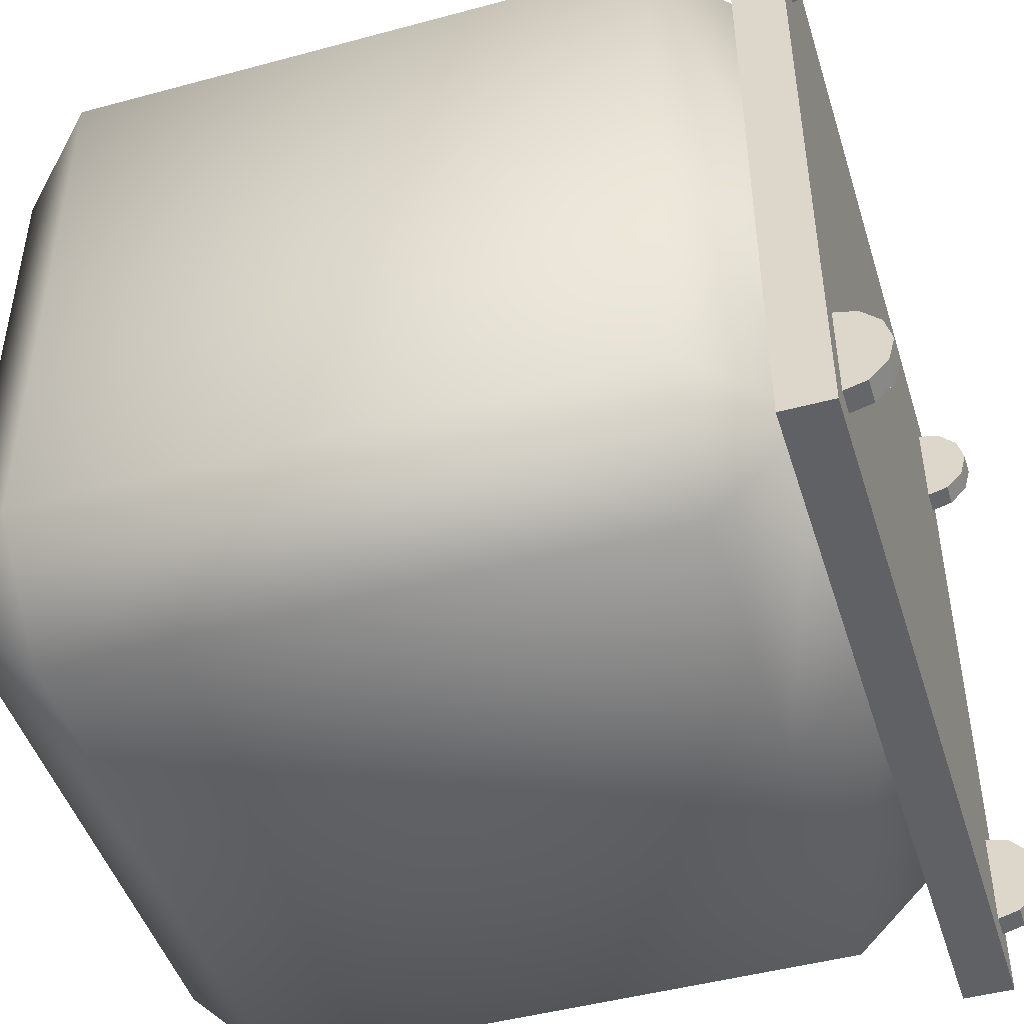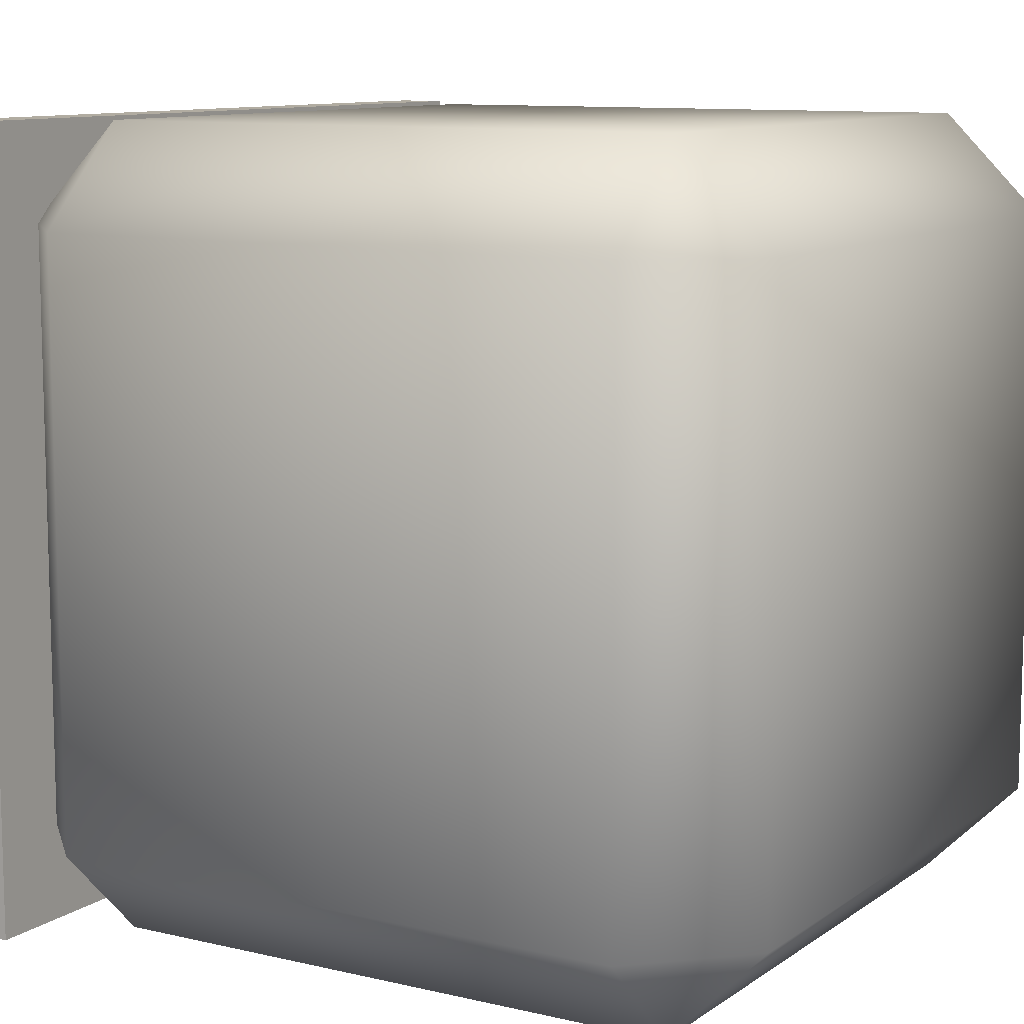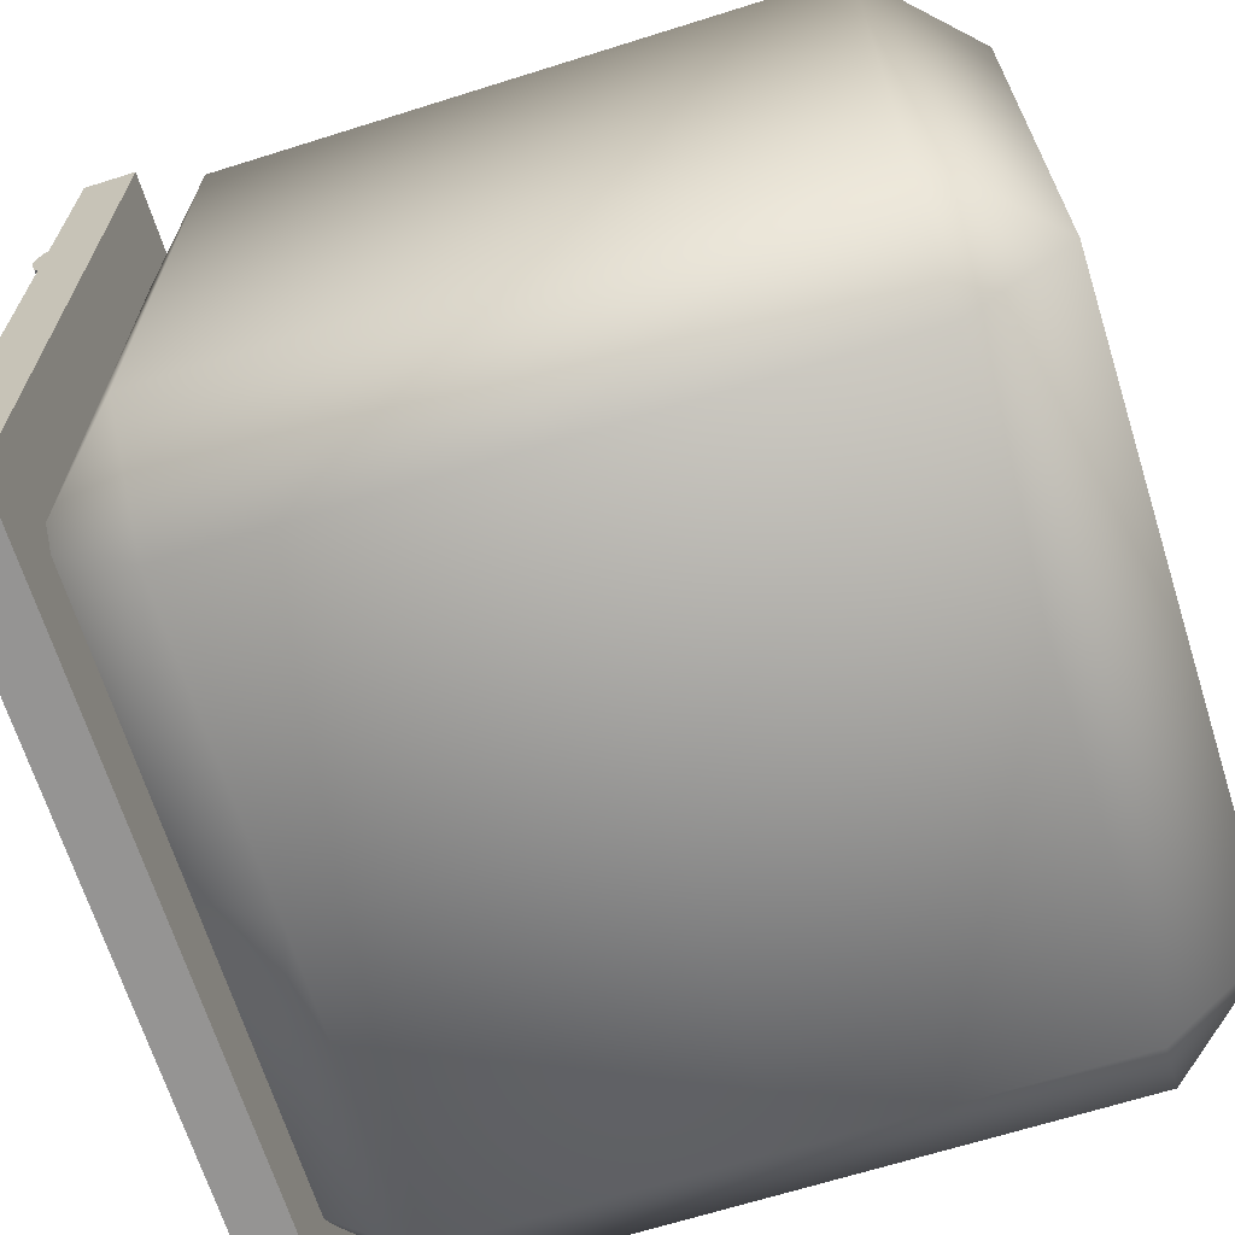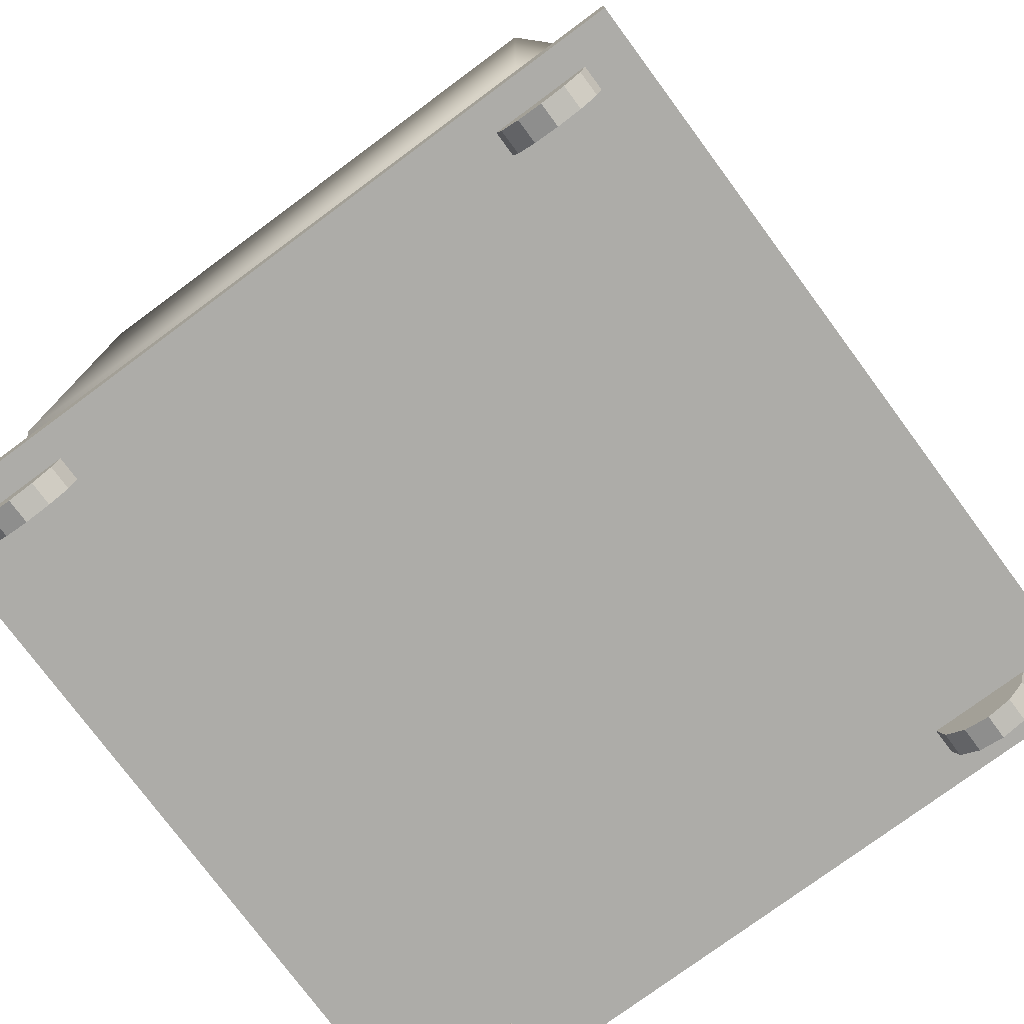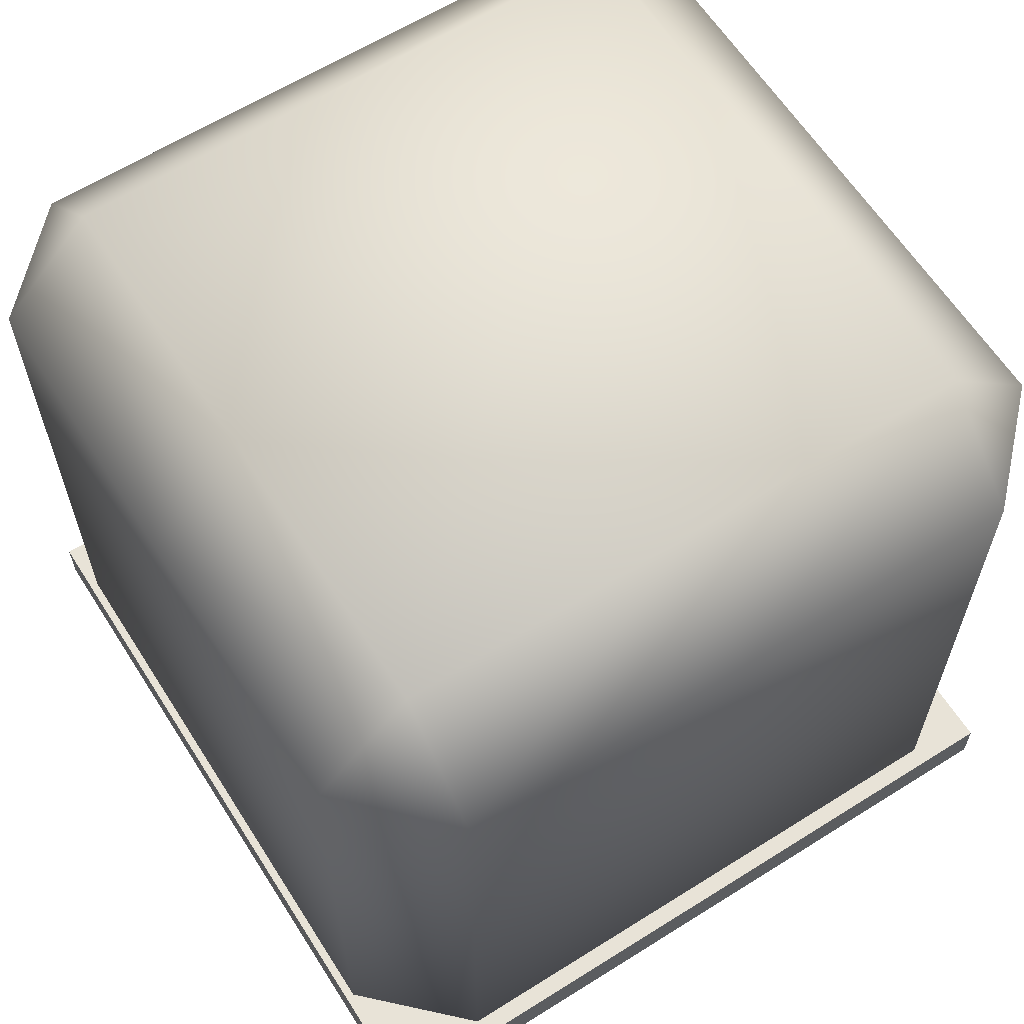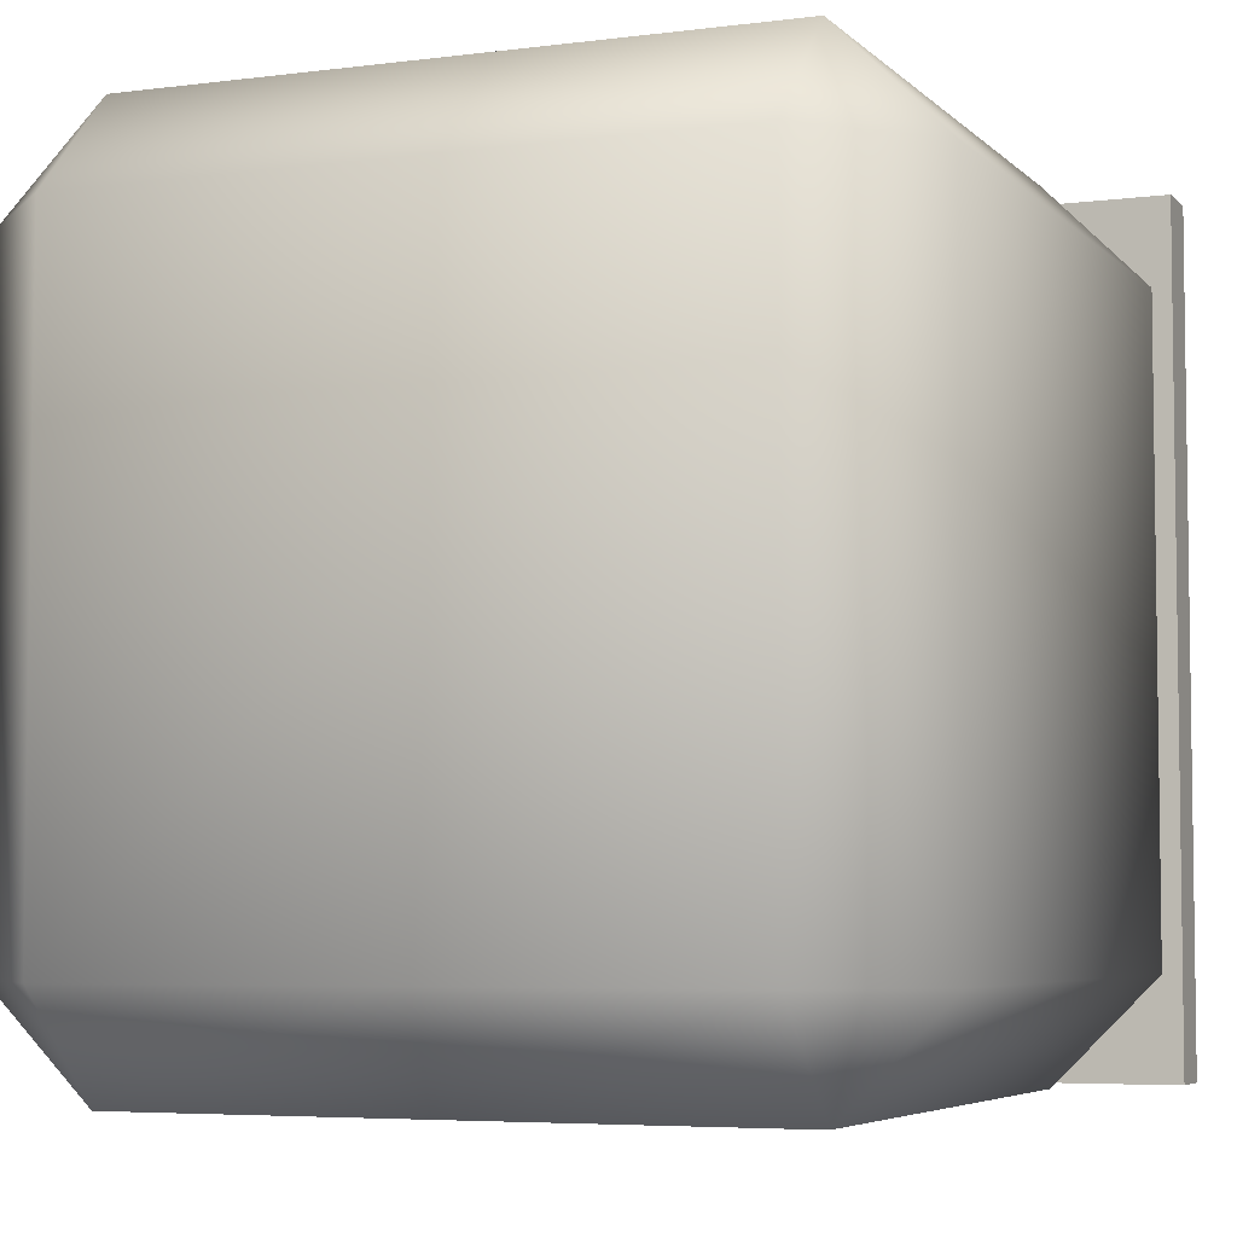
<metadata>
{"format":"obj","ext":"obj","renderer":"f3d","projection":"perspective","resolution":1024,"background":"white","views":[{"elev":-46.8,"azim":-72.9,"up":"+Z"},{"elev":10.2,"azim":121.1,"up":"+Z"},{"elev":-67.2,"azim":107.5,"up":"+Z"},{"elev":-76.7,"azim":-53.5,"up":"+Y"},{"elev":62.4,"azim":147.5,"up":"+Y"},{"elev":-5.2,"azim":-157.7,"up":"+Z"}]}
</metadata>
<code>
v -7.875 0 -5.906
v -7.875 5.906 0
v -7.875 5.906 -5.906
v -7.875 0 0
v -7.875 -5.906 0
v -7.875 -5.906 5.906
v 7.875 0 -5.906
v 7.875 -5.906 0
v 7.875 -5.906 -5.906
v 7.875 0 0
v 7.875 5.906 -5.906
v 7.875 5.906 0
v -5.906 0 -7.875
v 0 -5.906 -7.875
v -5.906 -5.906 -7.875
v 0 0 -7.875
v 0 5.906 -7.875
v 5.906 5.906 -7.875
v -5.906 0 7.875
v 0 5.906 7.875
v -5.906 5.906 7.875
v 0 0 7.875
v 0 -5.906 7.875
v 5.906 -5.906 7.875
v 0 -7.875 -5.906
v 5.906 -5.906 -7.875
v 5.906 -7.875 -5.906
v 0 -5.906 -7.875
v -5.906 -7.875 -5.906
v -5.906 -5.906 -7.875
v 0 7.875 5.906
v -5.906 7.875 0
v -5.906 7.875 5.906
v 0 7.875 0
v 5.906 7.875 5.906
v 5.906 7.875 0
v 0 7.875 5.906
v 5.906 5.906 7.875
v 5.906 7.875 5.906
v 0 5.906 7.875
v -5.906 7.875 5.906
v -5.906 5.906 7.875
v -7.875 0 5.906
v -5.906 5.906 7.875
v -7.875 5.906 5.906
v -5.906 0 7.875
v -5.906 -5.906 7.875
v 7.875 -5.906 5.906
v 7.875 0 5.906
v 7.875 5.906 5.906
v 5.906 0 -7.875
v 7.875 -5.906 -5.906
v 5.906 -5.906 -7.875
v 7.875 0 -5.906
v 7.875 5.906 -5.906
v 5.906 -5.906 -7.875
v 5.906 0 -7.875
v -7.875 5.906 5.906
v -7.875 0 5.906
v 5.906 5.906 7.875
v 5.906 0 7.875
v -5.906 5.906 -7.875
v -7.875 0 -5.906
v -7.875 5.906 -5.906
v -5.906 0 -7.875
v 5.906 0 7.875
v 7.875 -5.906 5.906
v 7.875 0 5.906
v 5.906 -5.906 7.875
v 5.906 -7.875 5.906
v 7.875 -5.906 0
v 5.906 -7.875 0
v 5.906 7.875 -5.906
v 7.875 5.906 0
v 7.875 5.906 -5.906
v 5.906 7.875 0
v 7.875 5.906 5.906
v -5.906 7.875 0
v -5.906 7.875 -5.906
v -7.875 5.906 0
v -7.875 -5.906 0
v -7.875 -5.906 -5.906
v -5.906 -7.875 0
v -7.875 -8.5 7.875
v -7.875 -7.5 -7.853
v -7.875 -8.5 -7.853
v -7.875 -7.5 7.875
v 7.875 -8.5 -7.853
v 7.875 -7.5 7.875
v 7.875 -8.5 7.875
v 7.875 -7.5 -7.853
v -7.875 -5.906 -5.906
v 7.875 -7.5 -7.853
v -7.875 -8.5 -7.853
v -7.875 -7.5 -7.853
v 7.875 -8.5 -7.853
v -7.875 -5.906 5.906
v -5.906 -7.875 5.906
v 7.875 -7.5 7.875
v -7.875 -7.5 -7.853
v -7.875 -7.5 7.875
v 7.875 -7.5 -7.853
v 7.875 -8.5 7.875
v -7.875 -7.5 7.875
v -7.875 -8.5 7.875
v 7.875 -7.5 7.875
v 5.906 5.906 -7.875
v 0 7.875 -5.906
v 0 5.906 -7.875
v -5.906 5.906 -7.875
v -7.875 -8.5 -7.853
v 7.875 -8.5 7.875
v -7.875 -8.5 7.875
v 7.875 -8.5 -7.853
v 5.906 7.875 -5.906
v 0 7.875 -5.906
v -5.906 7.875 -5.906
v 7.875 5.906 5.906
v 5.906 -5.906 7.875
v 0 -7.875 5.906
v 0 -5.906 7.875
v 7.875 -5.906 5.906
v 5.906 -5.906 7.875
v 5.906 -7.875 5.906
v 5.906 -7.875 -5.906
v 5.906 -5.906 -7.875
v 7.875 -5.906 -5.906
v 5.906 7.875 5.906
v 5.906 5.906 7.875
v 7.875 5.906 5.906
v 7.875 5.906 -5.906
v 5.906 5.906 -7.875
v 5.906 7.875 -5.906
v -7.875 5.906 5.906
v -5.906 5.906 7.875
v -5.906 7.875 5.906
v -5.906 5.906 -7.875
v -7.875 5.906 -5.906
v -5.906 7.875 -5.906
v -5.906 -5.906 7.875
v -7.875 -5.906 5.906
v -5.906 -7.875 5.906
v -7.875 -5.906 -5.906
v -5.906 -5.906 -7.875
v -5.906 -7.875 -5.906
v -7.875 -5.906 -5.906
v -7.875 -5.906 5.906
v -5.906 5.906 -7.875
v -5.906 -5.906 7.875
g polygon0
f 1 2 3
f 1 4 2
f 5 4 1
f 5 6 4
f 7 8 9
f 7 10 8
f 11 10 7
f 11 12 10
f 13 14 15
f 13 16 14
f 17 16 13
f 17 18 16
f 19 20 21
f 19 22 20
f 23 22 19
f 23 24 22
f 25 26 27
f 25 28 26
f 29 28 25
f 29 30 28
f 31 32 33
f 31 34 32
f 35 34 31
f 35 36 34
f 37 38 39
f 37 40 38
f 41 40 37
f 41 42 40
f 43 44 45
f 43 46 44
f 47 46 43
f 10 48 8
f 10 49 48
f 50 49 10
f 51 52 53
f 51 54 52
f 55 54 51
f 16 56 14
f 16 57 56
f 18 57 16
f 4 58 2
f 4 59 58
f 6 59 4
f 22 60 20
f 22 61 60
f 24 61 22
f 62 63 64
f 62 65 63
f 66 67 68
f 66 69 67
f 70 71 67
f 70 72 71
f 72 52 71
f 72 27 52
f 73 74 75
f 73 76 74
f 39 74 76
f 39 77 74
f 64 78 79
f 64 80 78
f 29 81 82
f 29 83 81
f 84 85 86
f 84 87 85
f 80 41 78
f 80 45 41
f 88 89 90
f 88 91 89
f 63 30 92
f 63 65 30
f 93 94 95
f 93 96 94
f 97 83 98
f 97 81 83
f 99 100 101
f 99 102 100
f 103 104 105
f 103 106 104
f 107 108 73
f 107 109 108
f 109 79 108
f 109 110 79
f 111 112 113
f 111 114 112
f 115 34 36
f 115 116 34
f 117 34 116
f 117 32 34
f 38 68 118
f 38 66 68
f 119 120 70
f 119 121 120
f 121 98 120
f 121 47 98
f 122 123 124
f 125 126 127
f 128 129 130
f 131 132 133
f 134 135 136
f 137 138 139
f 140 141 142
f 143 144 145
f 51 107 55
f 10 12 50
f 1 146 5
f 43 147 47
f 13 148 17
f 19 149 23
v -7.25 -9.44 6
v -6.75 -9.306 5.5
v -6.75 -9.44 6
v -7.25 -9.306 5.5
v -7.25 -9.306 6.5
v -6.75 -9.44 6
v -6.75 -9.306 6.5
v -7.25 -9.44 6
v -7.25 -8.94 6.866
v -6.75 -9.306 6.5
v -6.75 -8.94 6.866
v -7.25 -9.306 6.5
v -7.25 -8.44 7
v -6.75 -8.94 6.866
v -6.75 -8.44 7
v -7.25 -8.94 6.866
v -7.25 -8.94 5.134
v -6.75 -8.44 5
v -6.75 -8.94 5.134
v -7.25 -8.44 5
v -7.25 -9.306 5.5
v -6.75 -8.94 5.134
v -6.75 -9.306 5.5
v -7.25 -8.94 5.134
v 7.25 -9.44 -6
v 6.75 -9.306 -5.5
v 6.75 -9.44 -6
v 7.25 -9.306 -5.5
v 7.25 -9.306 -6.5
v 6.75 -9.44 -6
v 6.75 -9.306 -6.5
v 7.25 -9.44 -6
v 7.25 -8.94 -6.866
v 6.75 -9.306 -6.5
v 6.75 -8.94 -6.866
v 7.25 -9.306 -6.5
v 7.25 -8.44 -7
v 6.75 -8.94 -6.866
v 6.75 -8.44 -7
v 7.25 -8.94 -6.866
v 7.25 -8.94 -5.134
v 6.75 -8.44 -5
v 6.75 -8.94 -5.134
v 7.25 -8.44 -5
v 7.25 -9.306 -5.5
v 6.75 -8.94 -5.134
v 6.75 -9.306 -5.5
v 7.25 -8.94 -5.134
v 6.75 -9.306 5.5
v 7.25 -9.44 6
v 6.75 -9.44 6
v 7.25 -9.306 5.5
v 6.75 -9.44 6
v 7.25 -9.306 6.5
v 6.75 -9.306 6.5
v 7.25 -9.44 6
v 6.75 -9.306 6.5
v 7.25 -8.94 6.866
v 6.75 -8.94 6.866
v 7.25 -9.306 6.5
v 6.75 -8.94 6.866
v 7.25 -8.44 7
v 6.75 -8.44 7
v 7.25 -8.94 6.866
v 6.75 -8.44 5
v 7.25 -8.94 5.134
v 6.75 -8.94 5.134
v 7.25 -8.44 5
v 6.75 -8.94 5.134
v 7.25 -9.306 5.5
v 6.75 -9.306 5.5
v 7.25 -8.94 5.134
v -6.75 -9.306 -5.5
v -7.25 -9.44 -6
v -6.75 -9.44 -6
v -7.25 -9.306 -5.5
v -6.75 -9.44 -6
v -7.25 -9.306 -6.5
v -6.75 -9.306 -6.5
v -7.25 -9.44 -6
v -6.75 -9.306 -6.5
v -7.25 -8.94 -6.866
v -6.75 -8.94 -6.866
v -7.25 -9.306 -6.5
v -6.75 -8.94 -6.866
v -7.25 -8.44 -7
v -6.75 -8.44 -7
v -7.25 -8.94 -6.866
v -6.75 -8.44 -5
v -7.25 -8.94 -5.134
v -6.75 -8.94 -5.134
v -7.25 -8.44 -5
v -6.75 -8.94 -5.134
v -7.25 -9.306 -5.5
v -6.75 -9.306 -5.5
v -7.25 -8.94 -5.134
v -6.75 -8.94 5.134
v -6.75 -9.44 6
v -6.75 -9.306 5.5
v -6.75 -8.44 5
v -6.75 -8.44 7
v -6.75 -8.94 6.866
v -7.25 -9.44 6
v -7.25 -8.94 5.134
v -7.25 -9.306 5.5
v -7.25 -9.306 6.5
v -7.25 -8.94 6.866
v -7.25 -8.44 7
v 6.75 -8.94 -5.134
v 6.75 -9.44 -6
v 6.75 -9.306 -5.5
v 6.75 -8.44 -5
v 6.75 -8.44 -7
v 6.75 -8.94 -6.866
v 7.25 -9.44 -6
v 7.25 -8.94 -5.134
v 7.25 -9.306 -5.5
v 7.25 -9.306 -6.5
v 7.25 -8.94 -6.866
v 7.25 -8.44 -7
v 6.75 -9.44 6
v 6.75 -8.94 5.134
v 6.75 -9.306 5.5
v 6.75 -9.306 6.5
v 6.75 -8.94 6.866
v 6.75 -8.44 7
v 7.25 -8.94 5.134
v 7.25 -9.44 6
v 7.25 -9.306 5.5
v 7.25 -8.44 5
v 7.25 -8.44 7
v 7.25 -8.94 6.866
v -6.75 -9.44 -6
v -6.75 -8.94 -5.134
v -6.75 -9.306 -5.5
v -6.75 -9.306 -6.5
v -6.75 -8.94 -6.866
v -6.75 -8.44 -7
v -7.25 -8.94 -5.134
v -7.25 -9.44 -6
v -7.25 -9.306 -5.5
v -7.25 -8.44 -5
v -7.25 -8.44 -7
v -7.25 -8.94 -6.866
v -6.75 -9.306 6.5
v -7.25 -8.44 5
v 6.75 -9.306 -6.5
v 7.25 -8.44 -5
v 6.75 -8.44 5
v 7.25 -9.306 6.5
v -6.75 -8.44 -5
v -7.25 -9.306 -6.5
g polygon1
f 150 151 152
f 150 153 151
f 154 155 156
f 154 157 155
f 158 159 160
f 158 161 159
f 162 163 164
f 162 165 163
f 166 167 168
f 166 169 167
f 170 171 172
f 170 173 171
f 174 175 176
f 174 177 175
f 178 179 180
f 178 181 179
f 182 183 184
f 182 185 183
f 186 187 188
f 186 189 187
f 190 191 192
f 190 193 191
f 194 195 196
f 194 197 195
f 198 199 200
f 198 201 199
f 202 203 204
f 202 205 203
f 206 207 208
f 206 209 207
f 210 211 212
f 210 213 211
f 214 215 216
f 214 217 215
f 218 219 220
f 218 221 219
f 222 223 224
f 222 225 223
f 226 227 228
f 226 229 227
f 230 231 232
f 230 233 231
f 234 235 236
f 234 237 235
f 238 239 240
f 238 241 239
f 242 243 244
f 242 245 243
f 246 247 248
f 246 249 247
f 250 247 249
f 250 251 247
f 252 253 254
f 252 255 253
f 256 253 255
f 256 257 253
f 258 259 260
f 258 261 259
f 262 259 261
f 262 263 259
f 264 265 266
f 264 267 265
f 268 265 267
f 268 269 265
f 270 271 272
f 270 273 271
f 274 271 273
f 274 275 271
f 276 277 278
f 276 279 277
f 280 277 279
f 280 281 277
f 282 283 284
f 282 285 283
f 286 283 285
f 286 287 283
f 288 289 290
f 288 291 289
f 292 289 291
f 292 293 289
f 251 294 247
f 257 295 253
f 263 296 259
f 269 297 265
f 275 298 271
f 281 299 277
f 287 300 283
f 293 301 289

</code>
